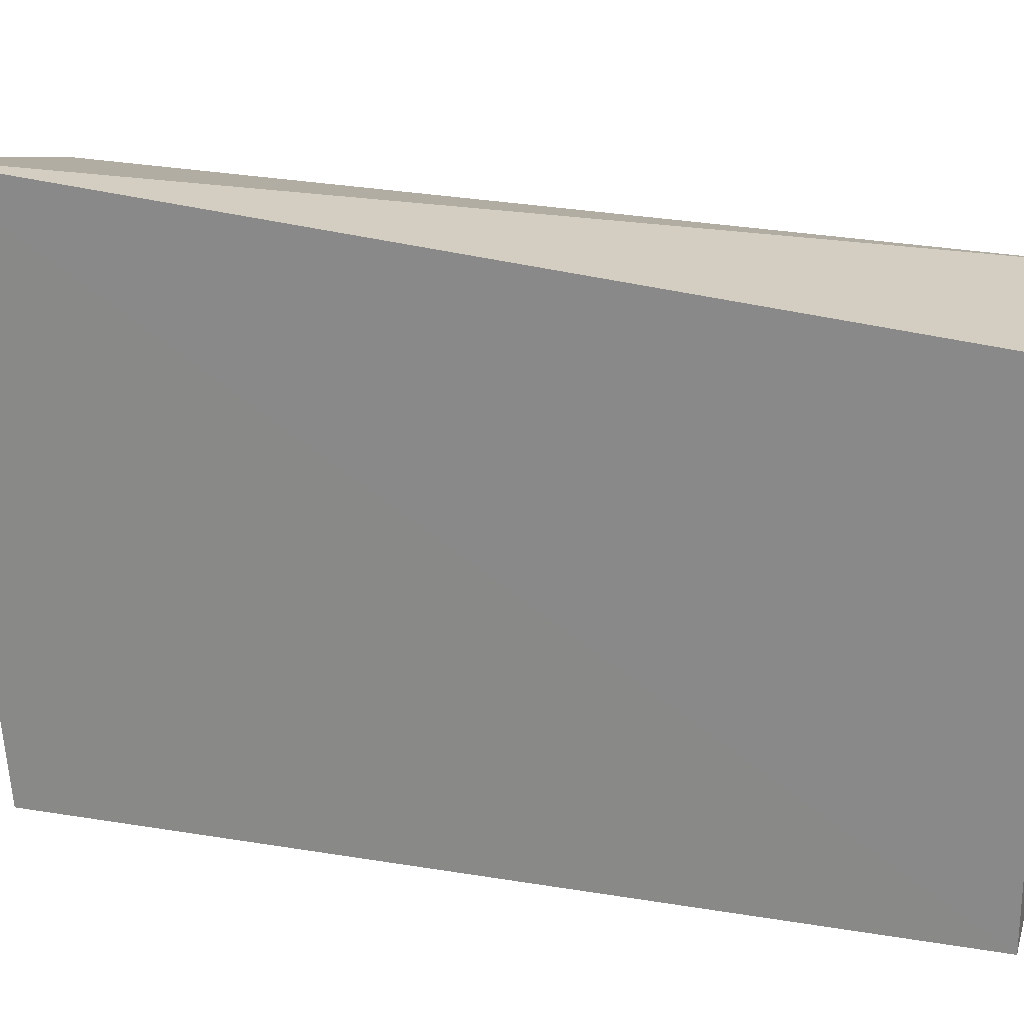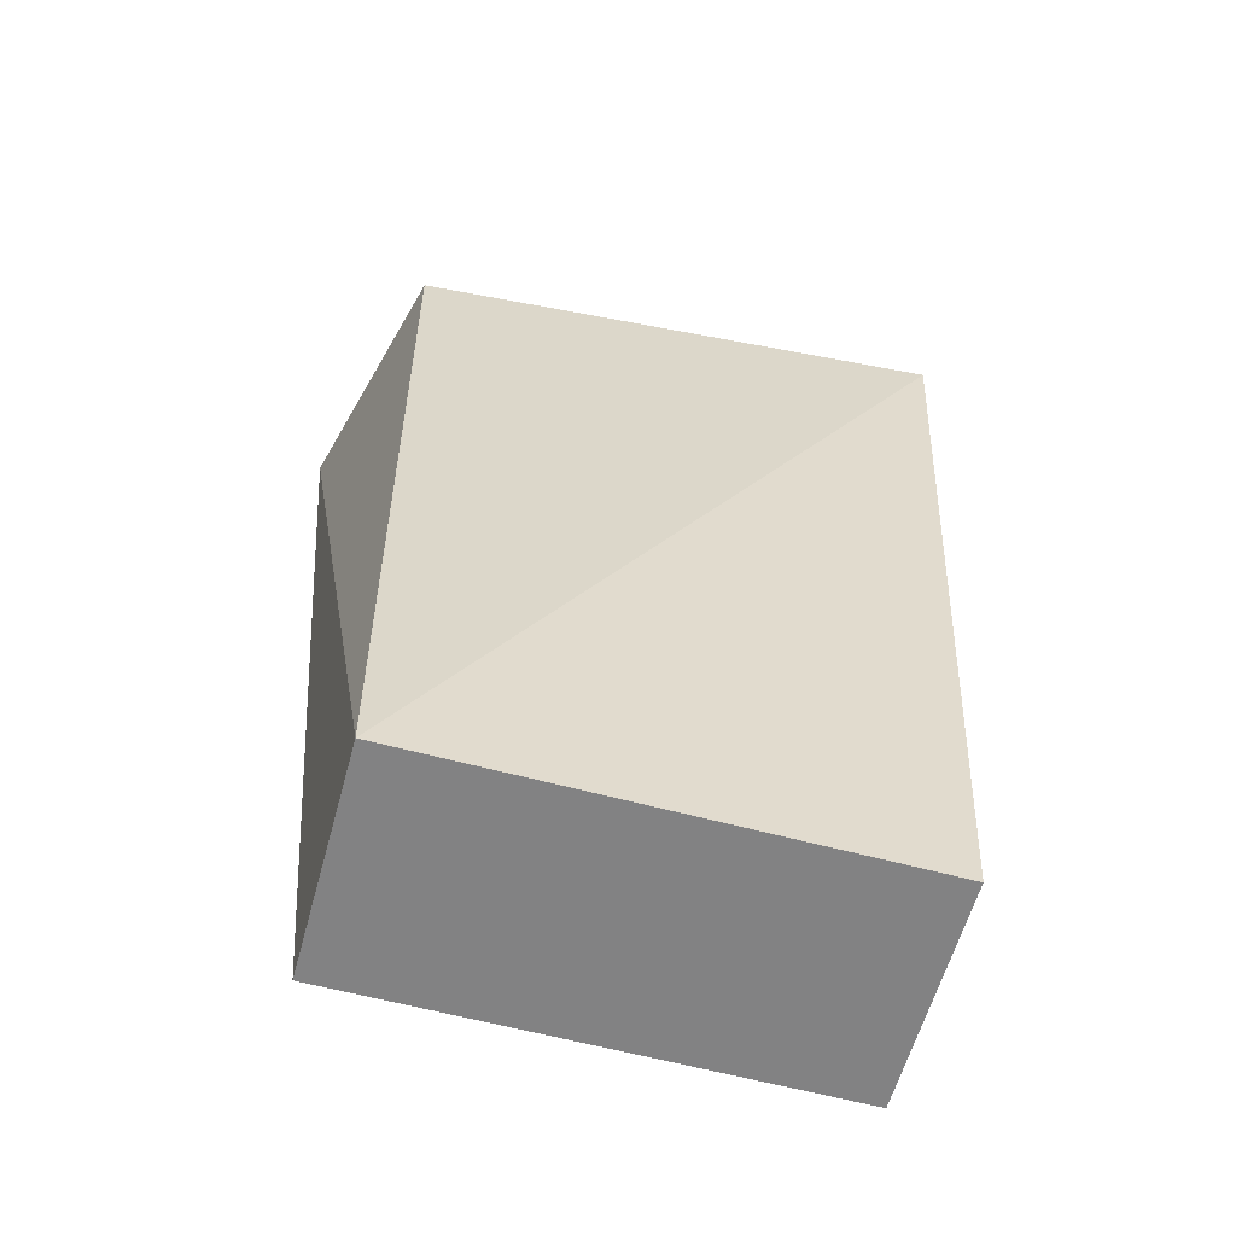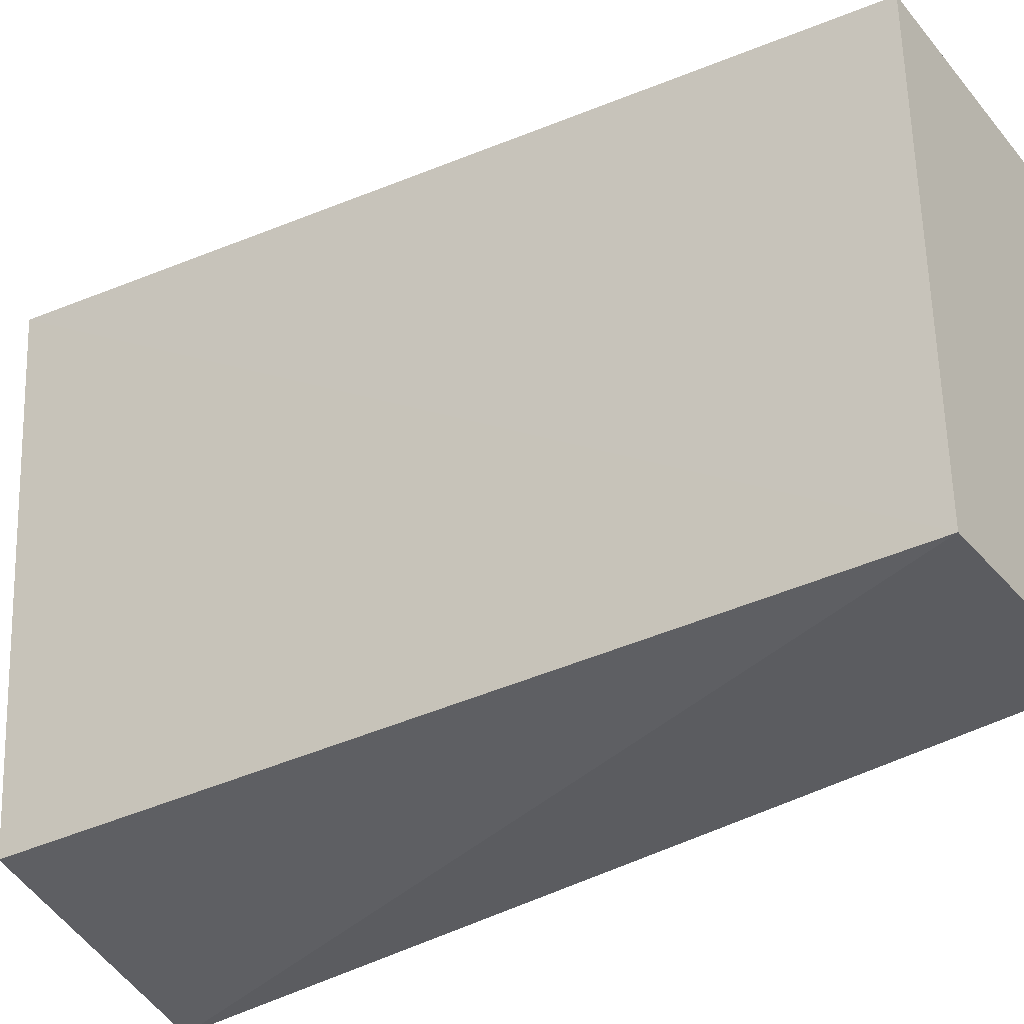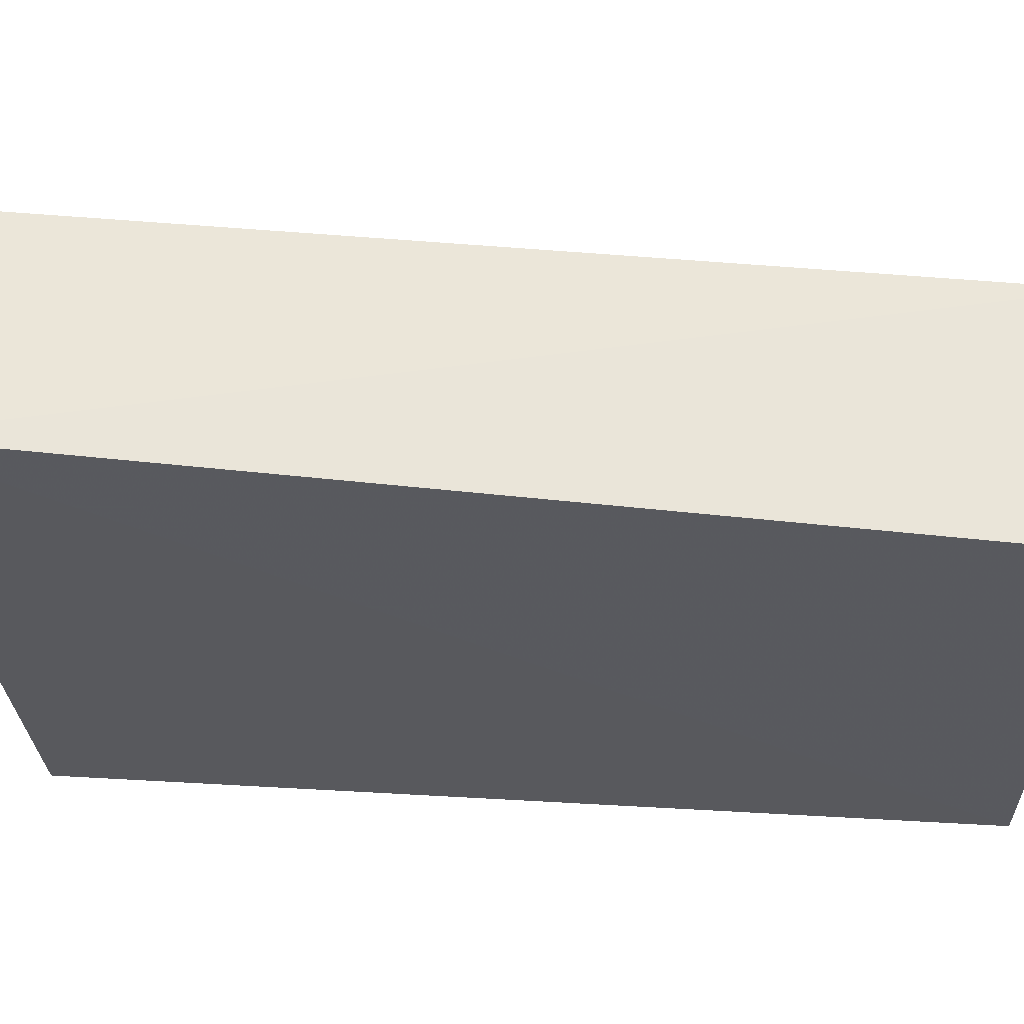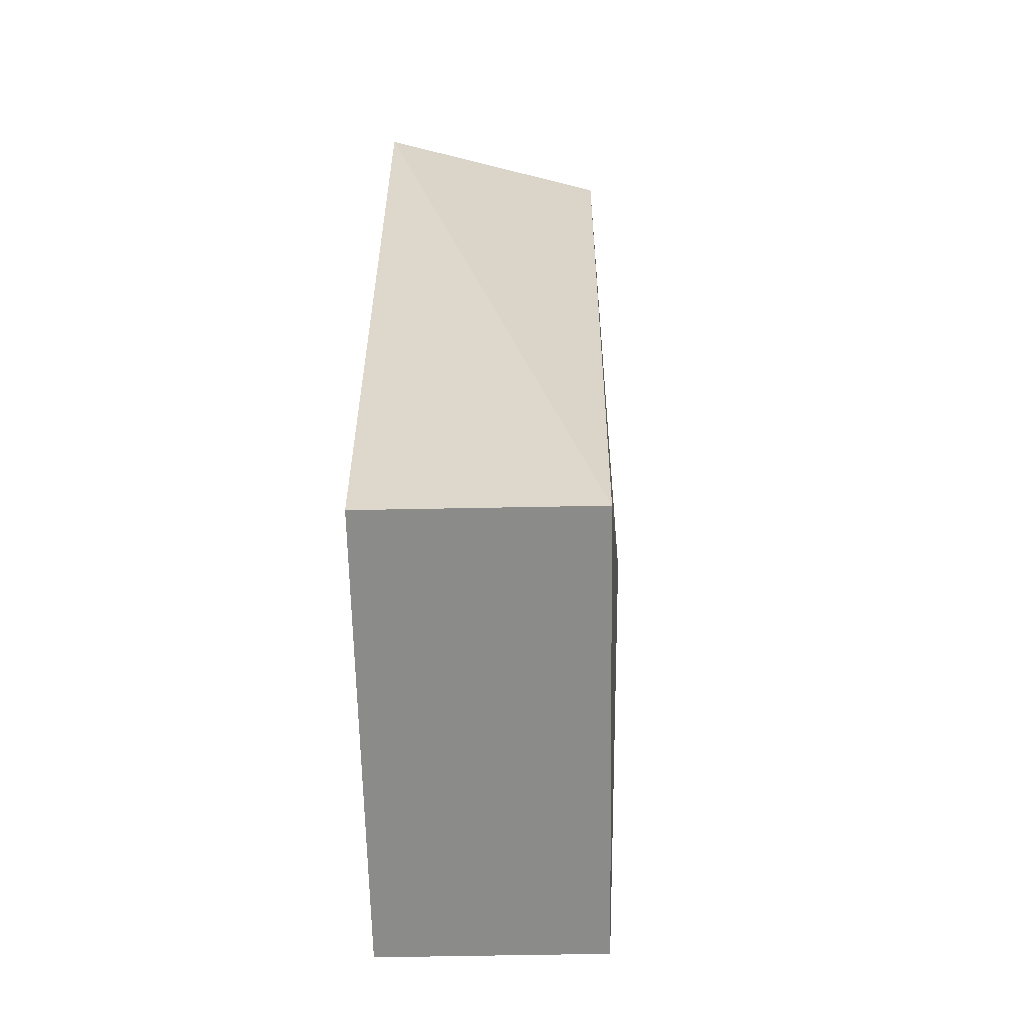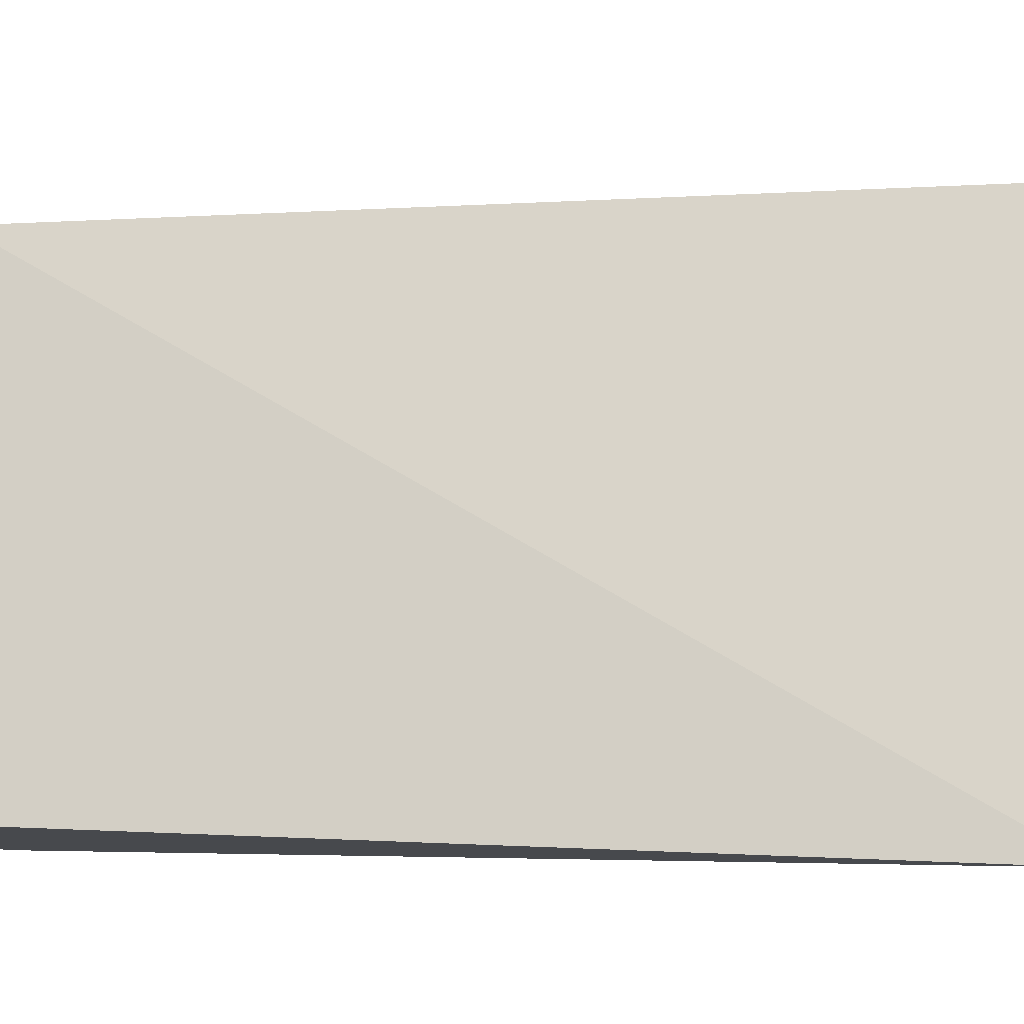
<metadata>
{"format":"obj","ext":"obj","renderer":"f3d","projection":"perspective","resolution":1024,"background":"white","views":[{"elev":23.0,"azim":105.8,"up":"+Y"},{"elev":-60.9,"azim":-105.4,"up":"+Z"},{"elev":-34.1,"azim":124.0,"up":"+Y"},{"elev":59.6,"azim":93.3,"up":"+Y"},{"elev":-63.7,"azim":-178.9,"up":"+Z"},{"elev":-12.3,"azim":-87.1,"up":"+Y"}]}
</metadata>
<code>
v 0.001168 0.01782 0.06663
v 0.001039 -0.01041 0.06446
v 0.001039 0.01385 0.02233
v -0.01045 0.01385 0.02233
v -0.01304 -0.01247 0.0664
v 0.001039 -0.01041 0.02233
v -0.01112 0.01468 0.06584
v -0.01045 -0.01041 0.02233
f 1 3 4
f 5 2 1
f 6 1 2
f 6 3 1
f 6 2 5
f 6 4 3
f 7 5 1
f 7 1 4
f 7 4 5
f 8 6 5
f 8 5 4
f 8 4 6

</code>
